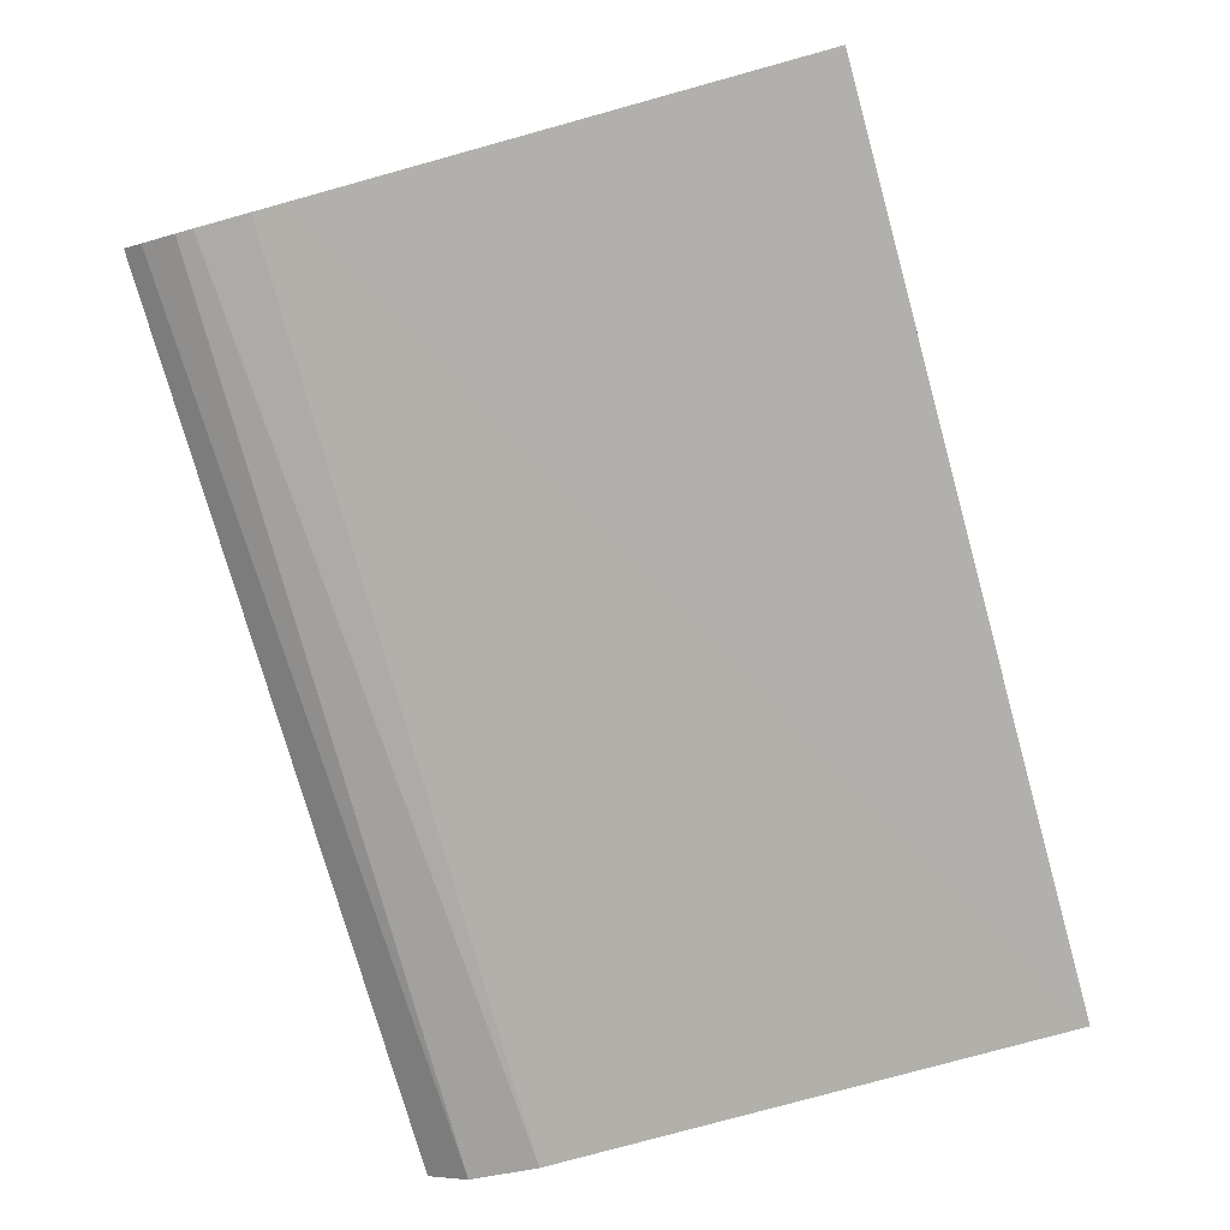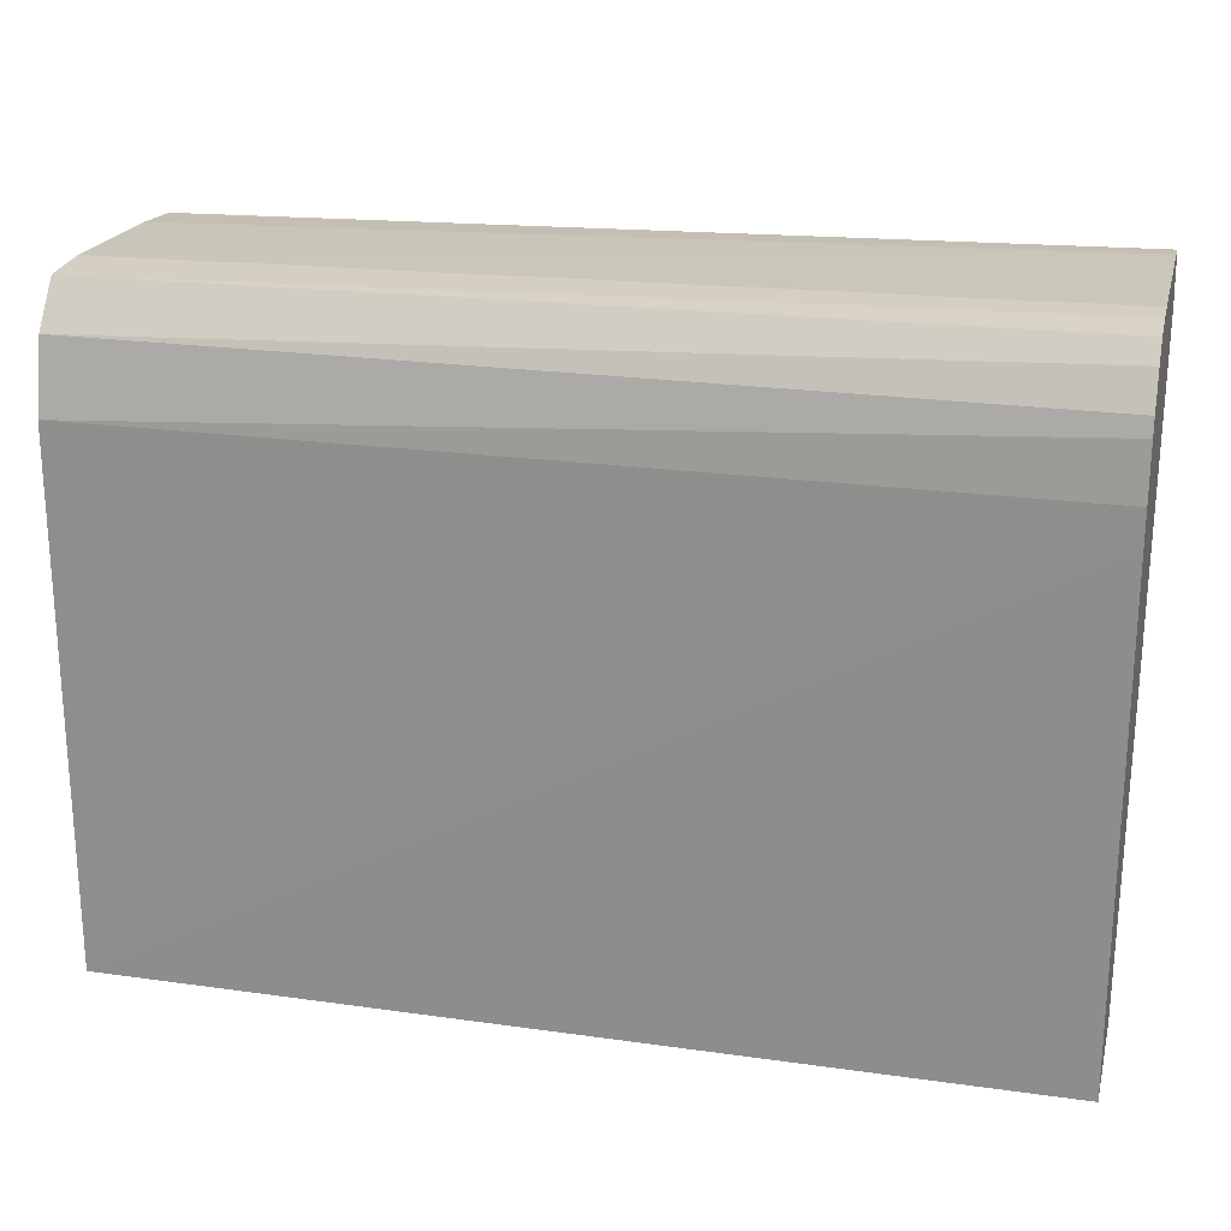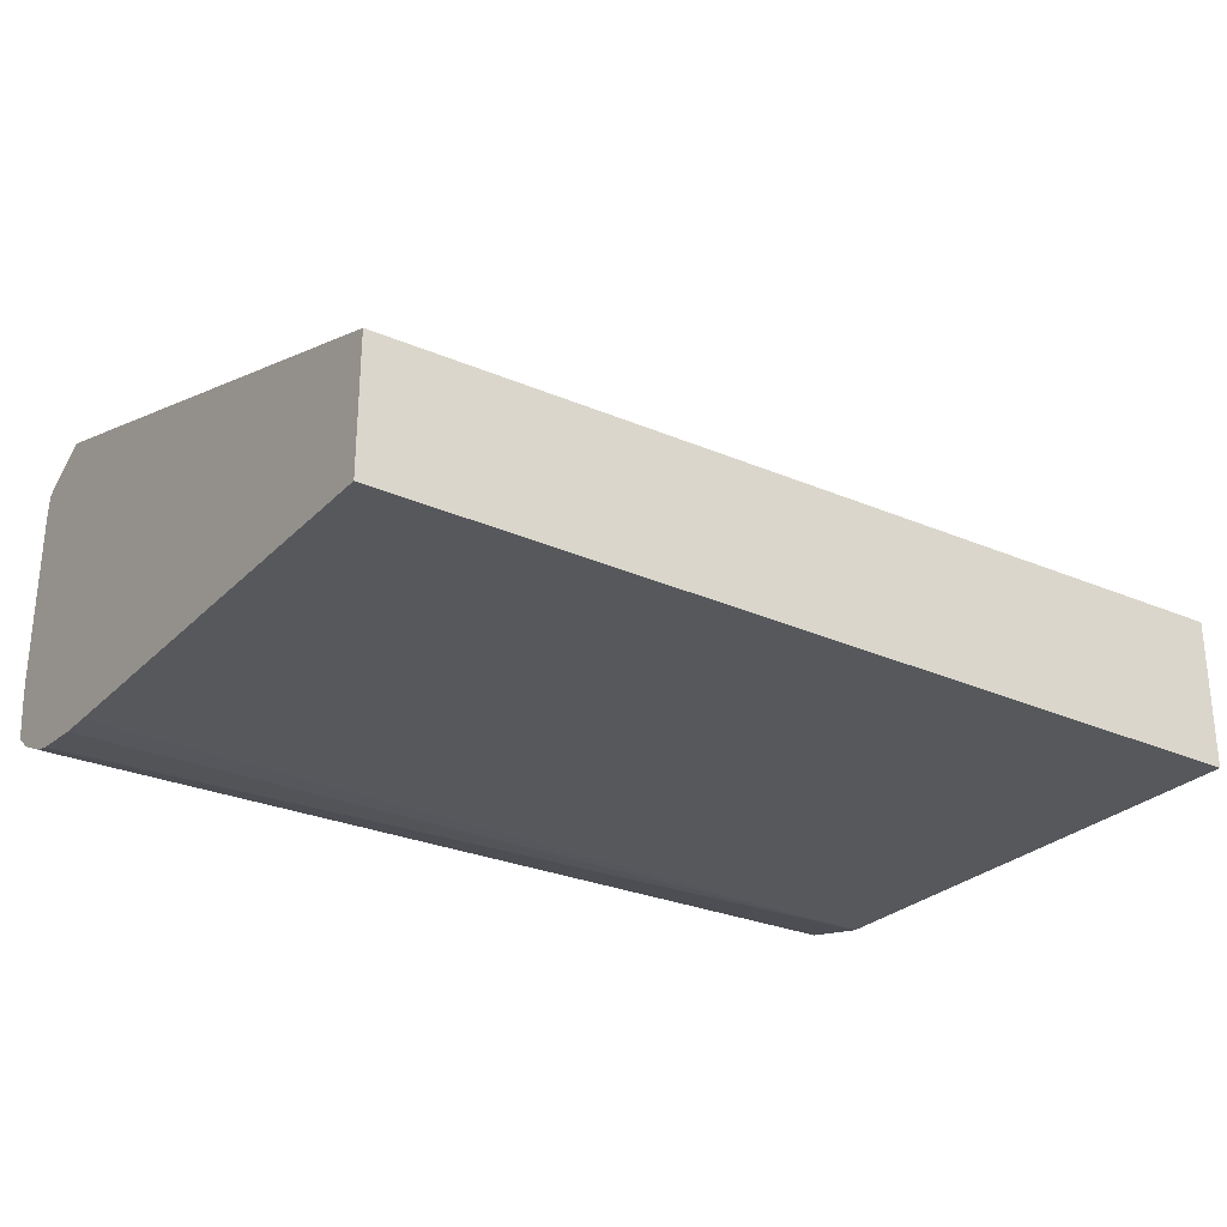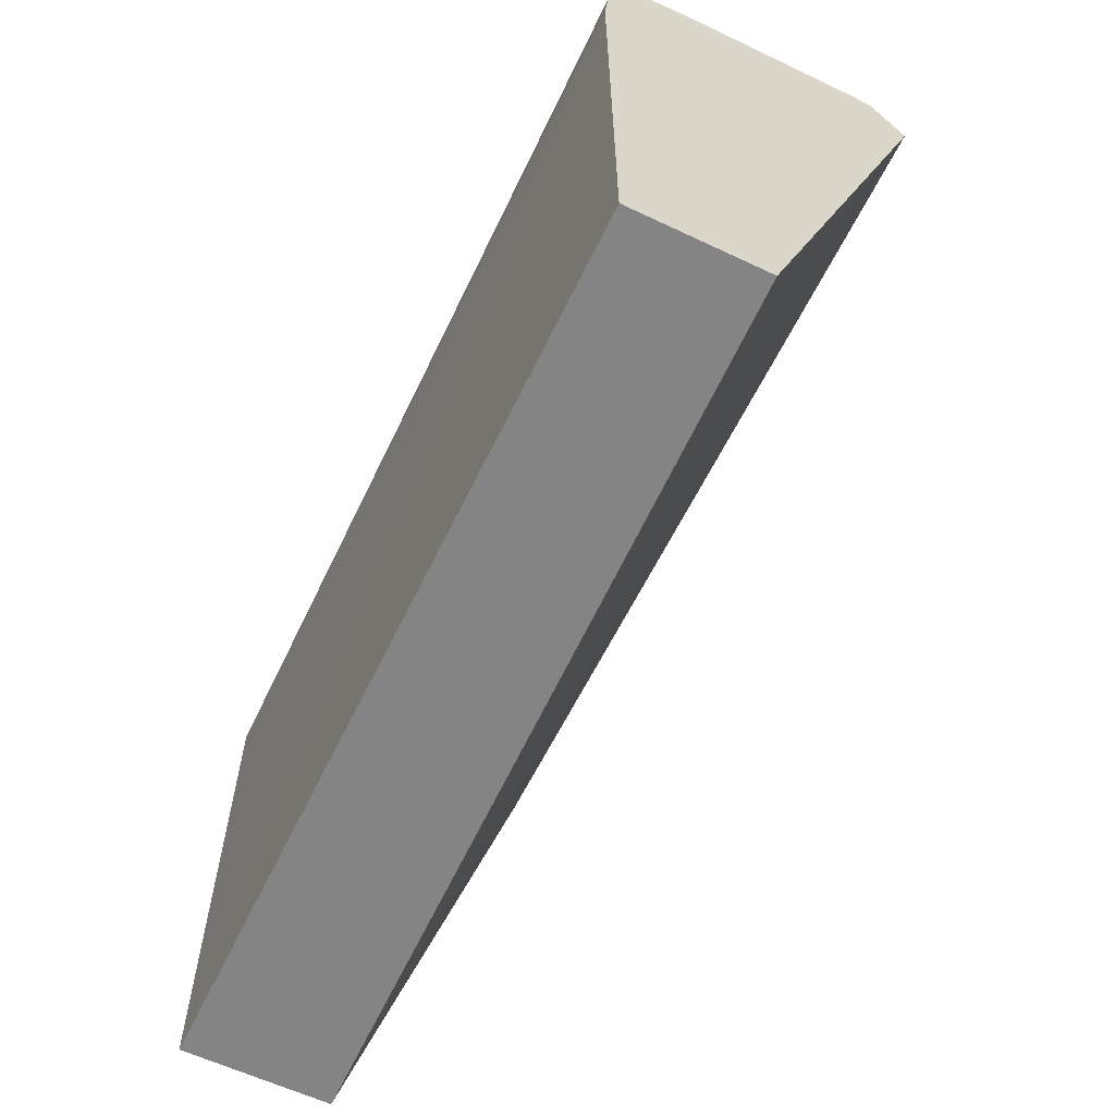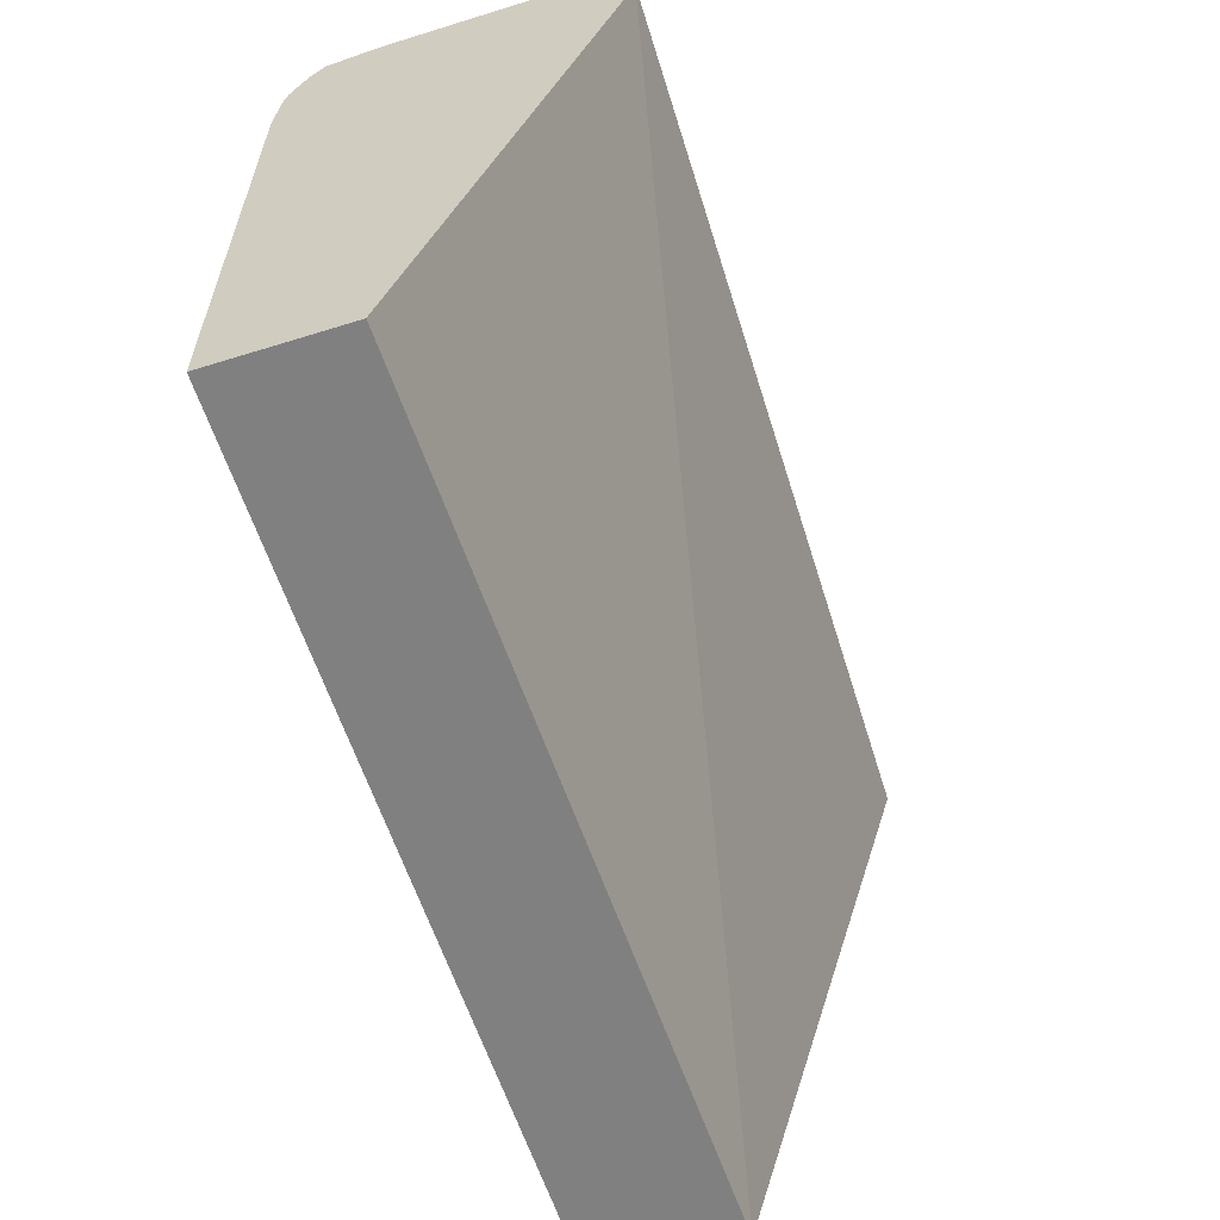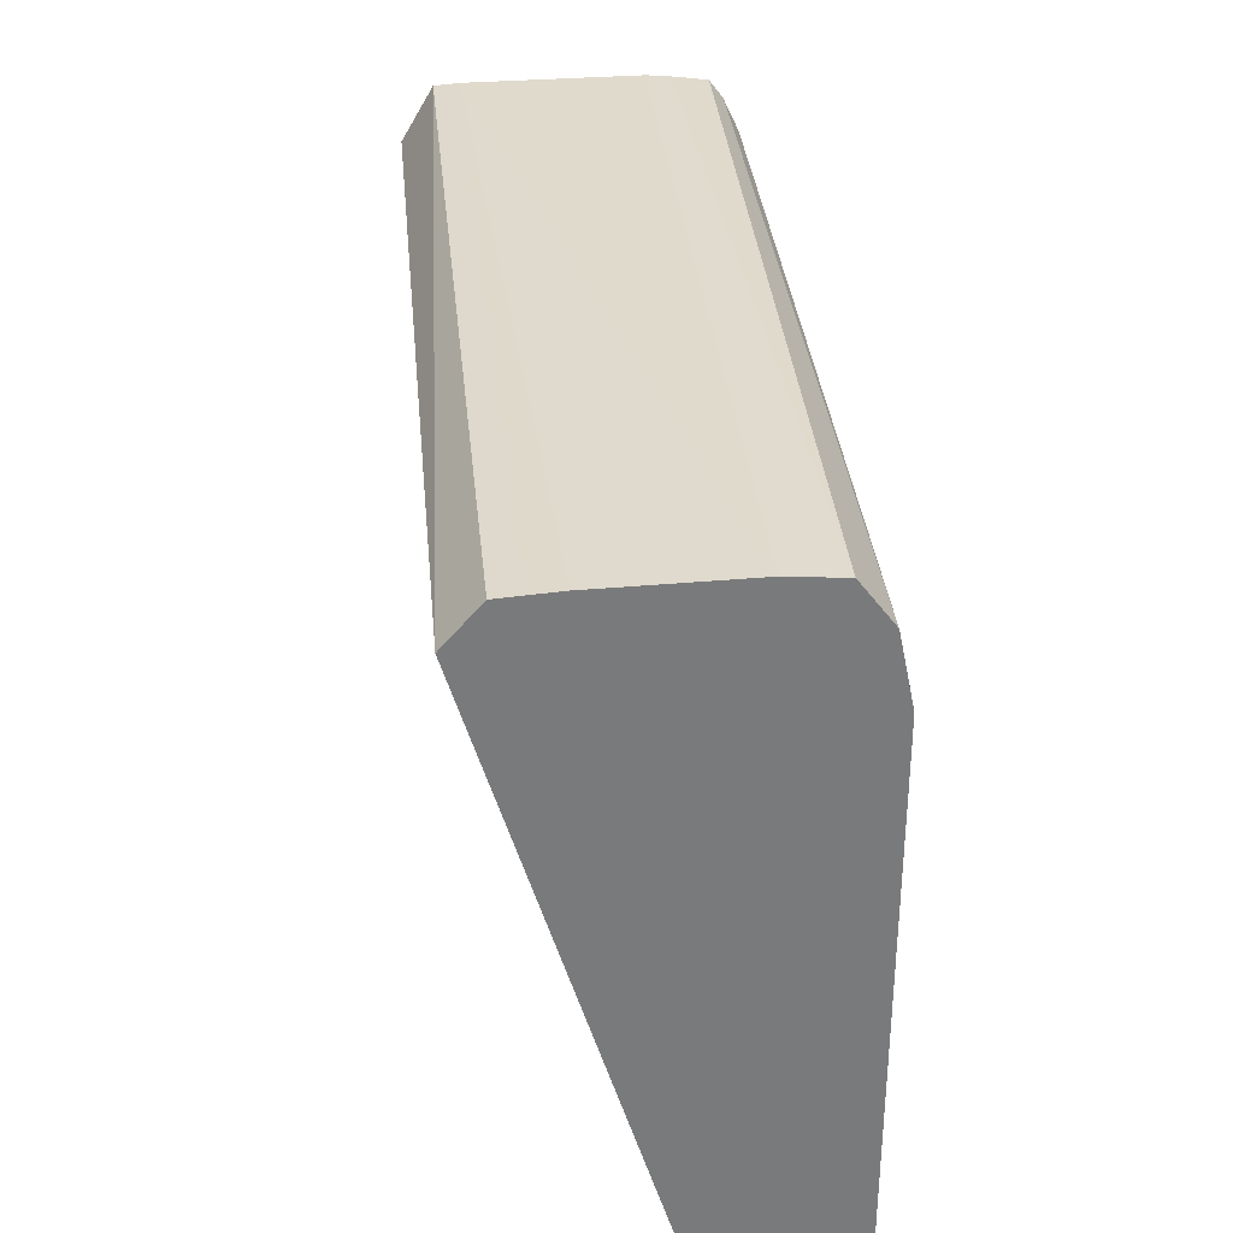
<metadata>
{"format":"obj","ext":"obj","renderer":"f3d","projection":"perspective","resolution":1024,"background":"white","views":[{"elev":-78.6,"azim":-74.6,"up":"+Z"},{"elev":22.0,"azim":-166.2,"up":"+Y"},{"elev":-27.7,"azim":-34.5,"up":"+Z"},{"elev":-61.3,"azim":-115.7,"up":"+Y"},{"elev":-60.0,"azim":-72.3,"up":"+Y"},{"elev":32.3,"azim":84.9,"up":"+Y"}]}
</metadata>
<code>
v 0.04539 -0.05363 0.6388
v 0.04539 -0.05369 0.6377
v 0.04539 -0.05449 0.7215
v 0.4673 -0.05969 0.6388
v 0.04539 -0.05452 0.6275
v 0.4673 -0.06157 0.6145
v 0.04539 -0.05532 0.7325
v 0.4673 -0.06314 0.7294
v 0.4673 -0.06225 0.7171
v 0.4673 -0.0613 0.7036
v 0.04539 -0.055 0.6237
v 0.4673 -0.0709 0.6074
v 0.04539 -0.05675 0.61
v 0.04539 -0.05541 0.7335
v 0.4673 -0.08196 0.7459
v 0.4673 -0.08121 0.5996
v 0.04539 -0.06552 0.6034
v 0.04539 -0.05574 0.7337
v 0.4673 -0.3573 0.6631
v 0.04539 -0.08121 0.7487
v 0.4673 -0.09664 0.5963
v 0.04539 -0.08121 0.596
v 0.4673 -0.3573 0.5927
v 0.04539 -0.3573 0.6552
v 0.4673 -0.1136 0.5927
v 0.04539 -0.08903 0.5943
v 0.04539 -0.3573 0.5927
v 0.04539 -0.1287 0.5921
v 0.04539 -0.1136 0.5922
f 1 2 5
f 1 5 11
f 1 11 13
f 1 13 17
f 1 17 22
f 1 22 26
f 1 26 29
f 1 29 28
f 1 28 27
f 1 27 24
f 1 24 20
f 1 20 18
f 1 18 14
f 1 14 7
f 1 7 3
f 1 3 4
f 1 4 2
f 2 4 6
f 2 6 5
f 3 7 8
f 3 8 9
f 3 9 10
f 3 10 4
f 4 10 9
f 4 9 8
f 4 8 15
f 4 15 19
f 4 19 23
f 4 23 25
f 4 25 21
f 4 21 16
f 4 16 12
f 4 12 6
f 5 6 11
f 6 12 13
f 6 13 11
f 7 14 8
f 8 14 15
f 12 16 13
f 13 16 17
f 14 18 15
f 15 18 20
f 15 20 19
f 16 21 22
f 16 22 17
f 19 20 24
f 19 24 27
f 19 27 23
f 21 25 22
f 22 25 26
f 23 27 28
f 23 28 25
f 25 28 29
f 25 29 26

</code>
